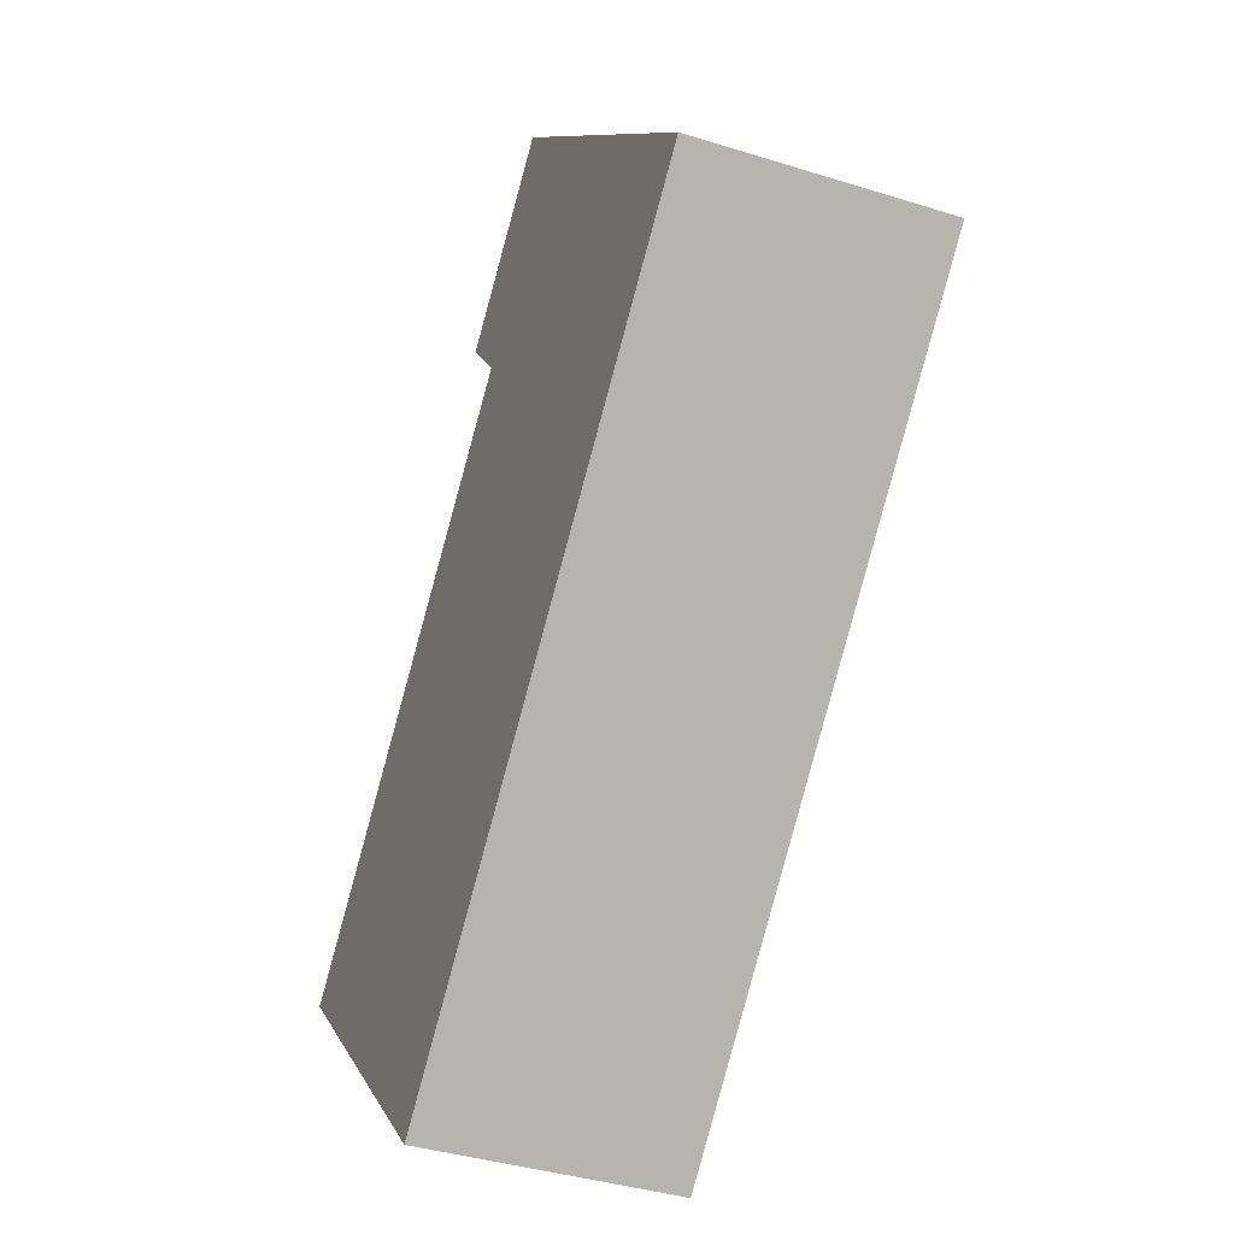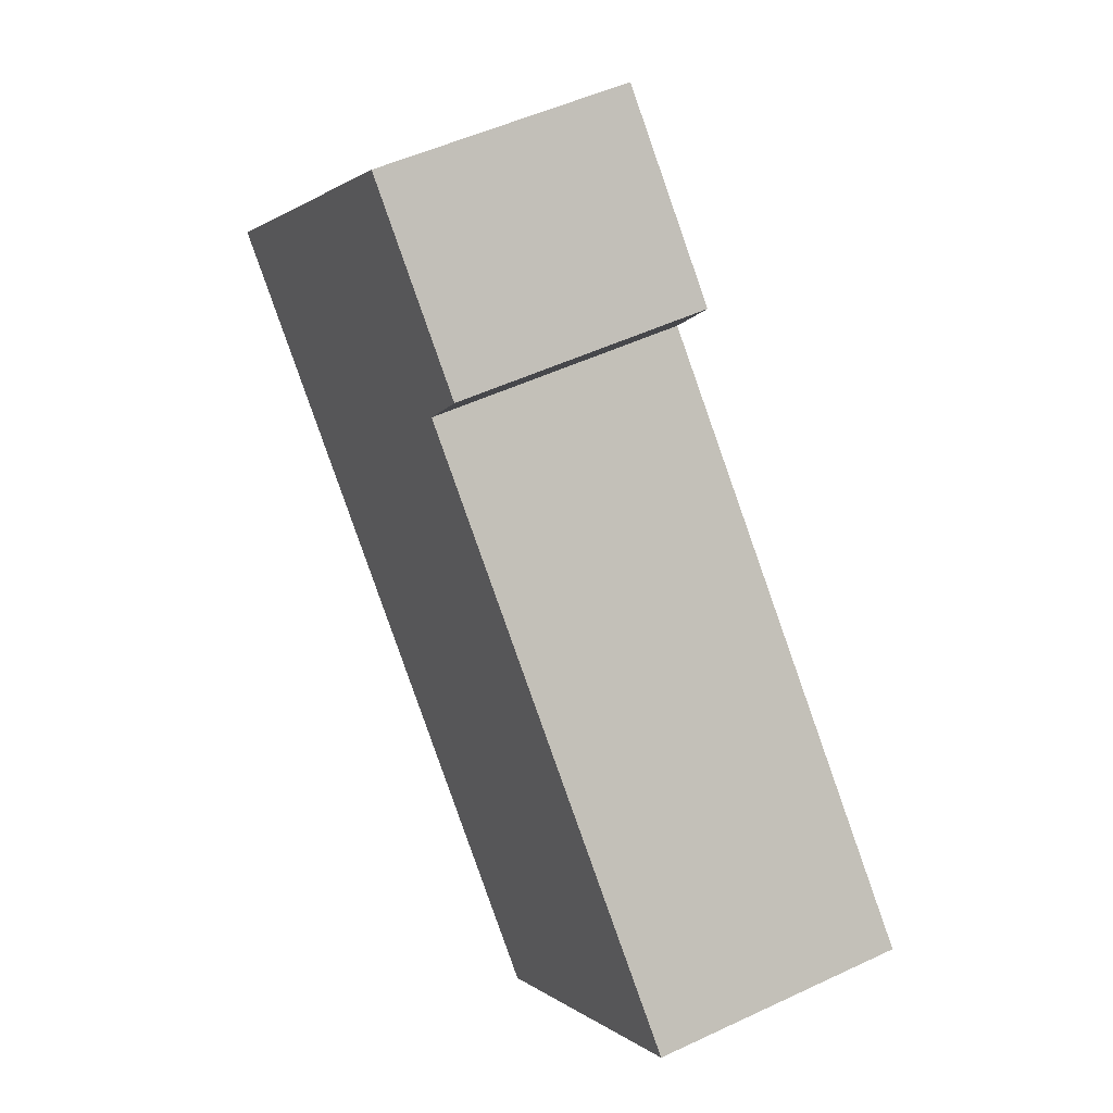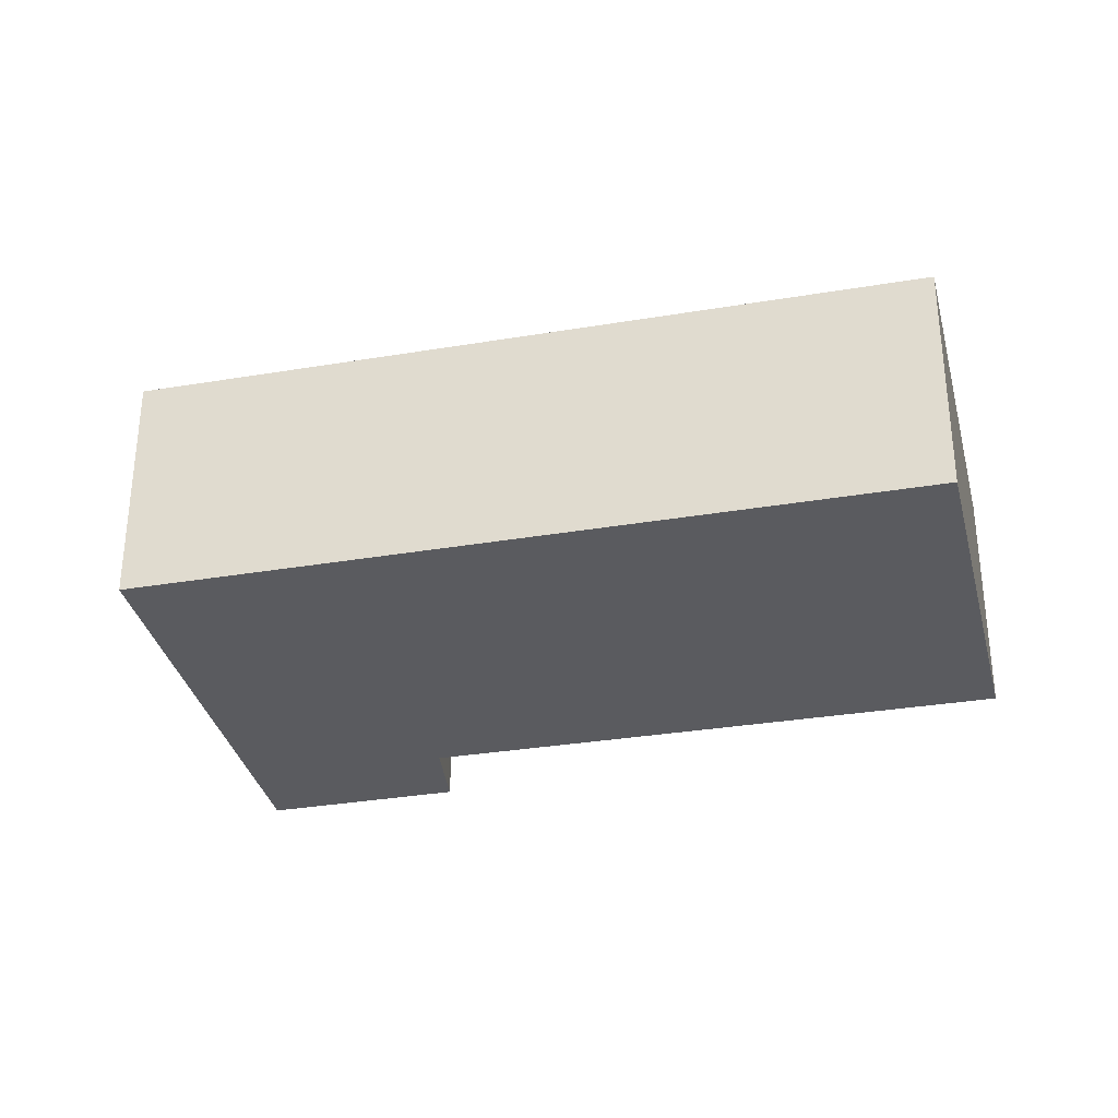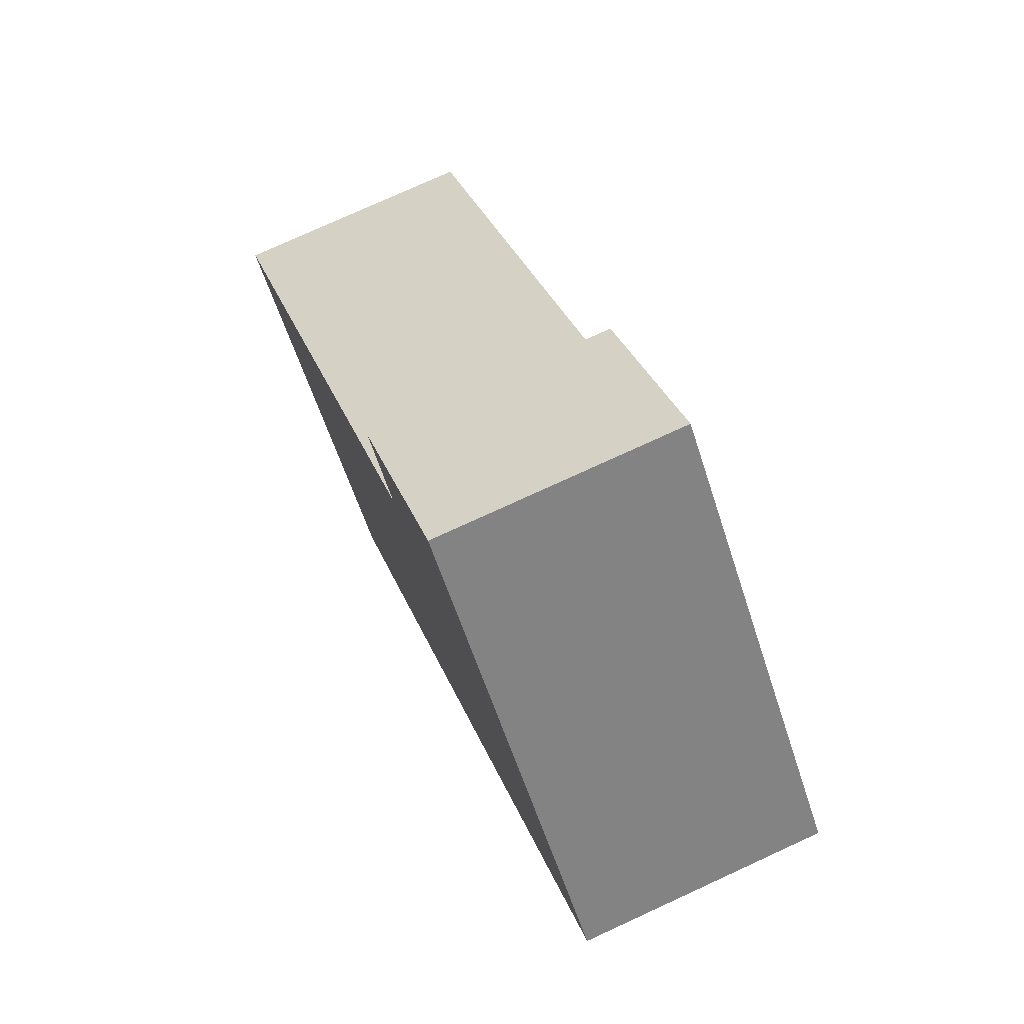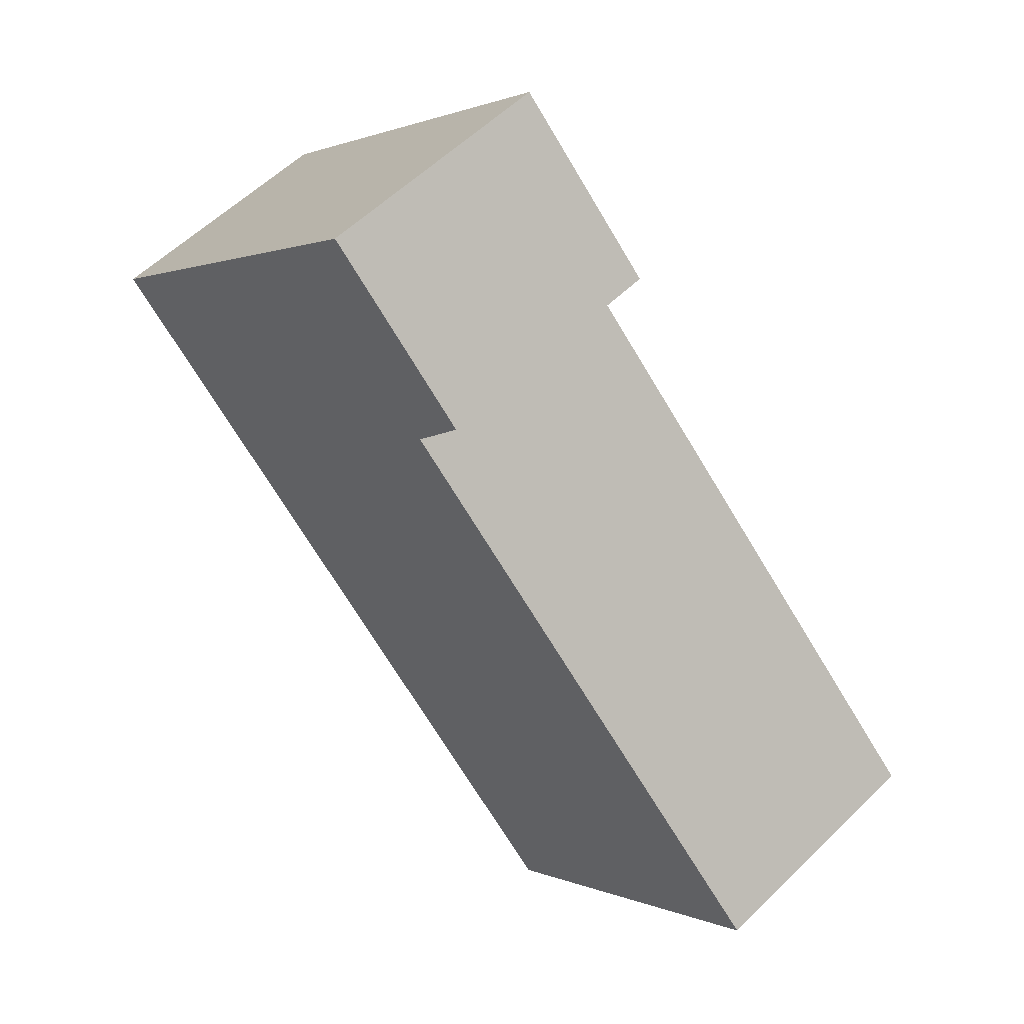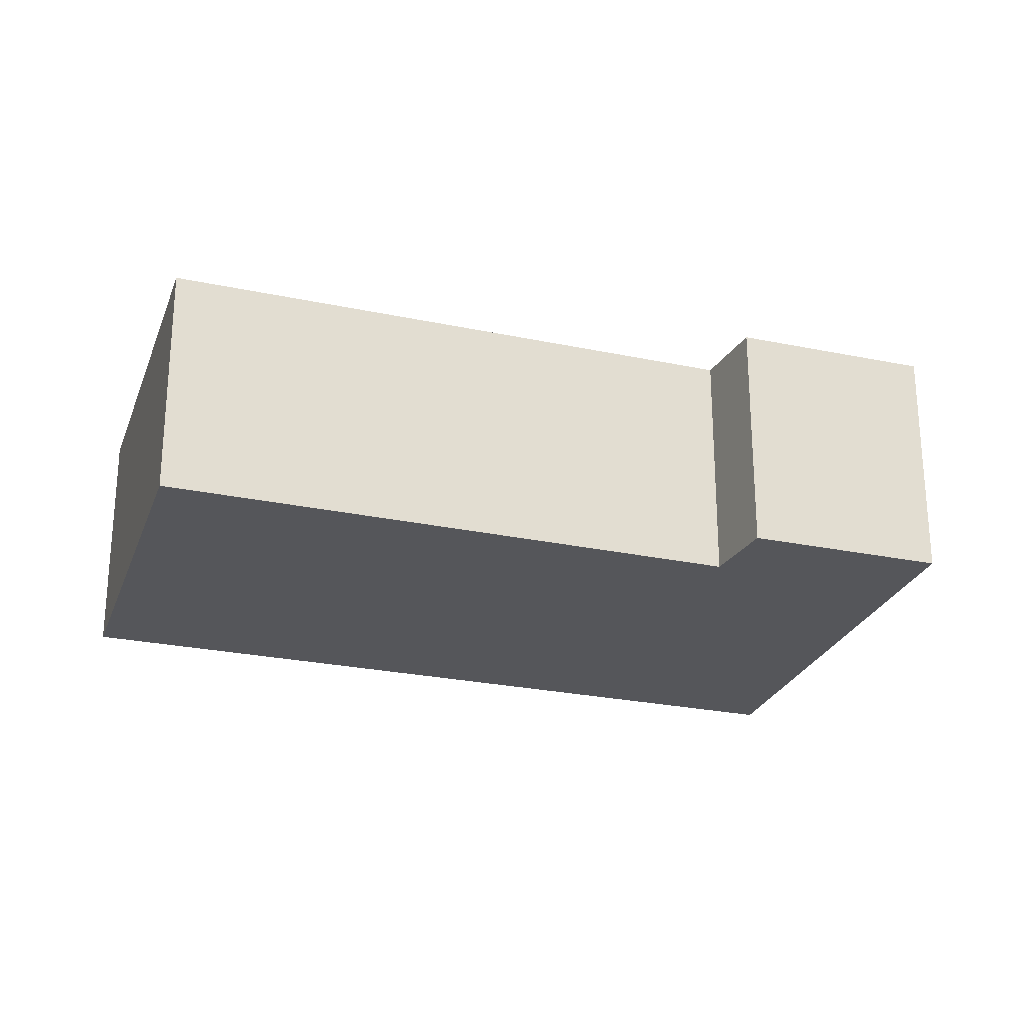
<metadata>
{"format":"obj","ext":"obj","renderer":"f3d","projection":"perspective","resolution":1024,"background":"white","views":[{"elev":-38.6,"azim":68.4,"up":"+Z"},{"elev":49.5,"azim":-117.6,"up":"+Z"},{"elev":-33.3,"azim":148.4,"up":"+Y"},{"elev":76.0,"azim":65.3,"up":"+Z"},{"elev":56.2,"azim":-135.7,"up":"+Z"},{"elev":-26.1,"azim":-62.8,"up":"+Y"}]}
</metadata>
<code>
v  0 3.382 2.071e-16
v  1.908 3.382 1.853
v  4.014 3.382 -3.973
v  12.07 3.382 3.968
v  6.039 3.382 5.864
v  5.358 3.382 6.739
v  7.38 3.382 8.732
v  5.358 -4.126e-16 6.739
v  7.38 -5.347e-16 8.732
v  0 0 0
v  1.908 -1.135e-16 1.853
v  6.039 -3.591e-16 5.864
v  12.07 -2.43e-16 3.968
v  4.014 2.433e-16 -3.973
g defaultobject
f 1 2 3
f 4 3 2
f 5 4 2
f 6 4 5
f 7 4 6
f 8 7 6
f 7 8 9
f 10 2 1
f 2 10 5
f 5 10 11
f 5 11 12
f 9 4 7
f 4 9 13
f 13 3 4
f 3 13 14
f 14 1 3
f 1 14 10
f 12 6 5
f 6 12 8
f 13 10 14
f 10 13 11
f 11 13 12
f 12 13 9
f 12 9 8

</code>
